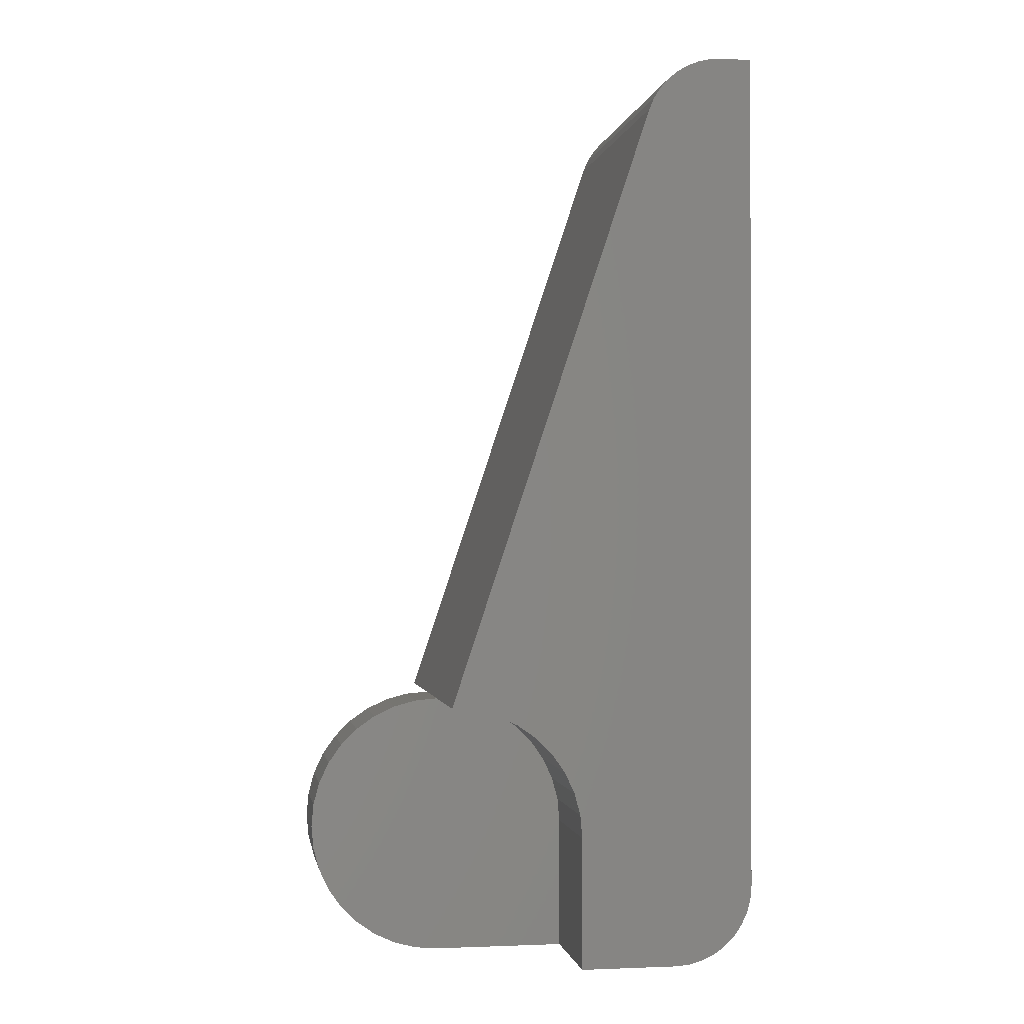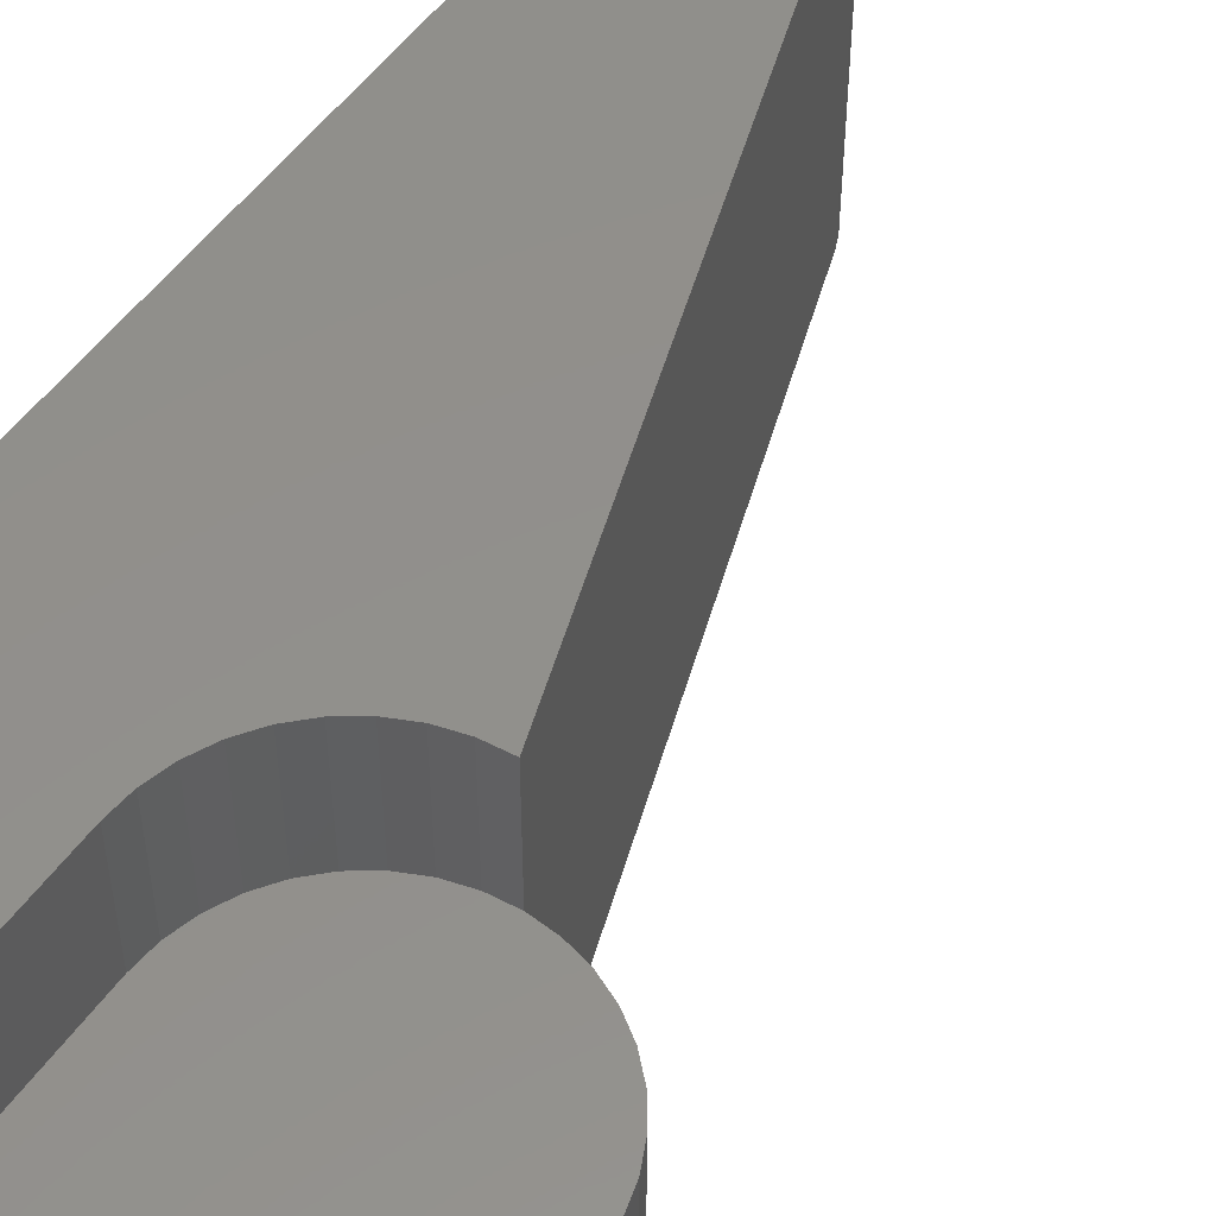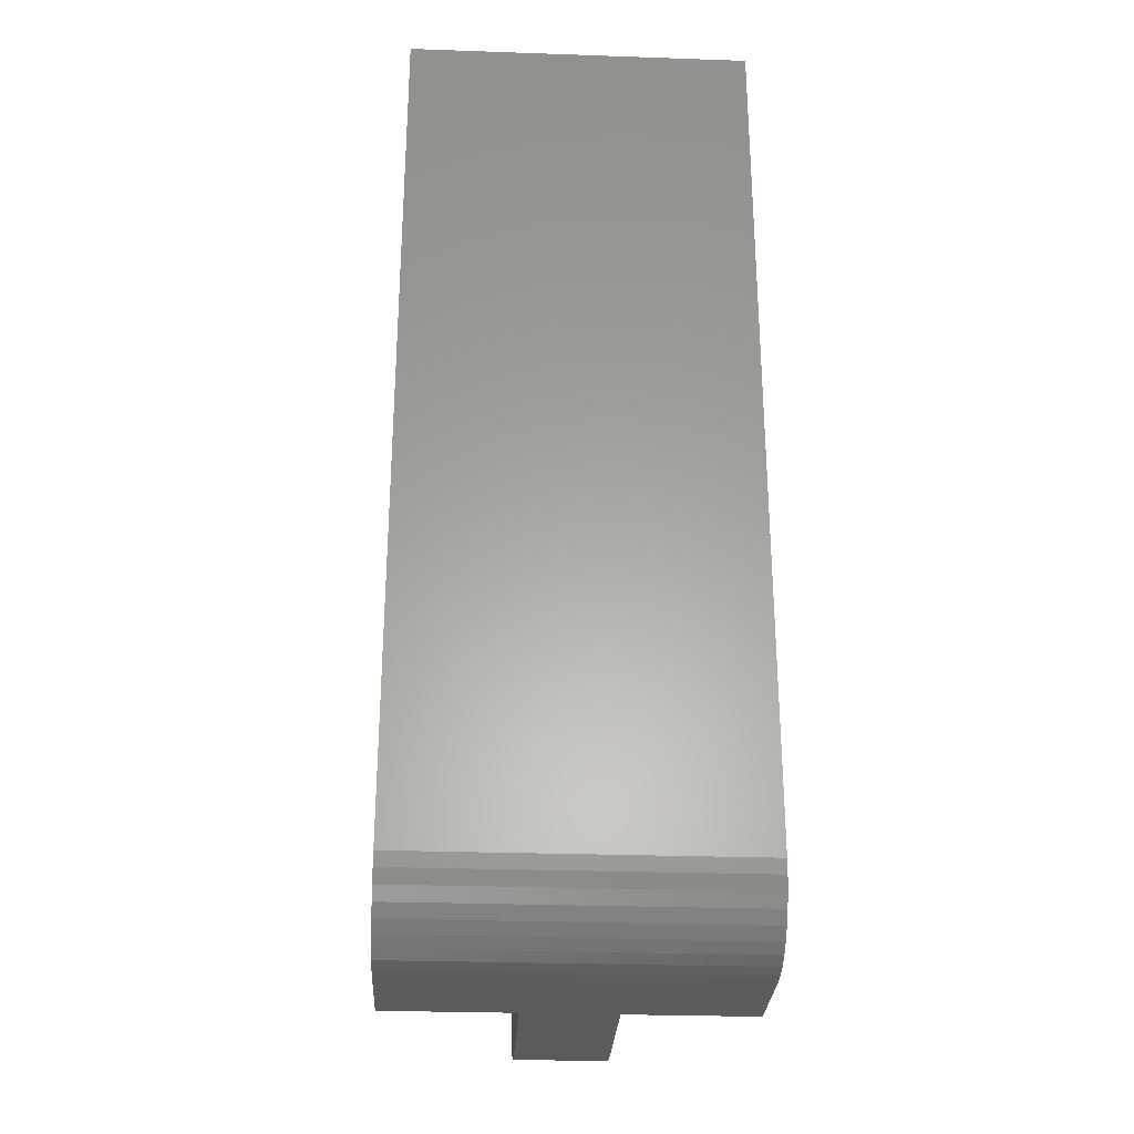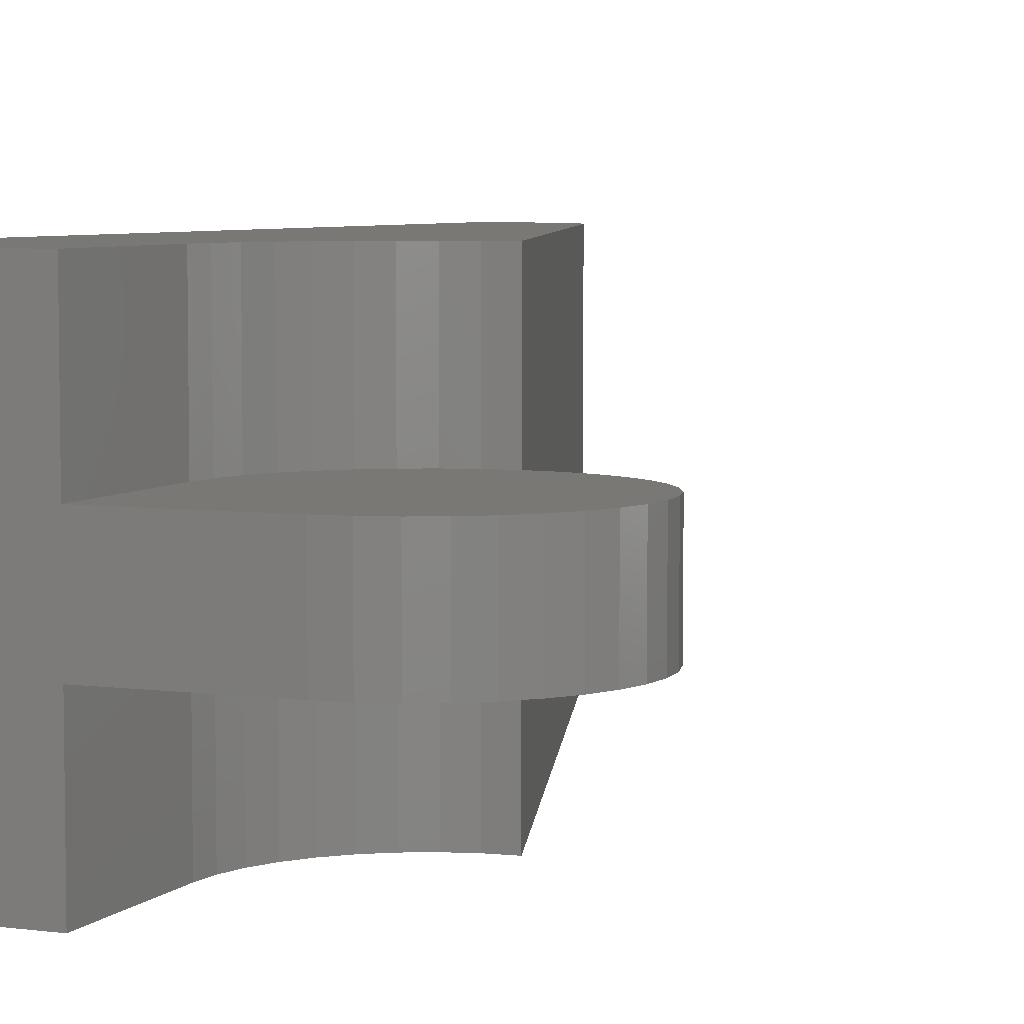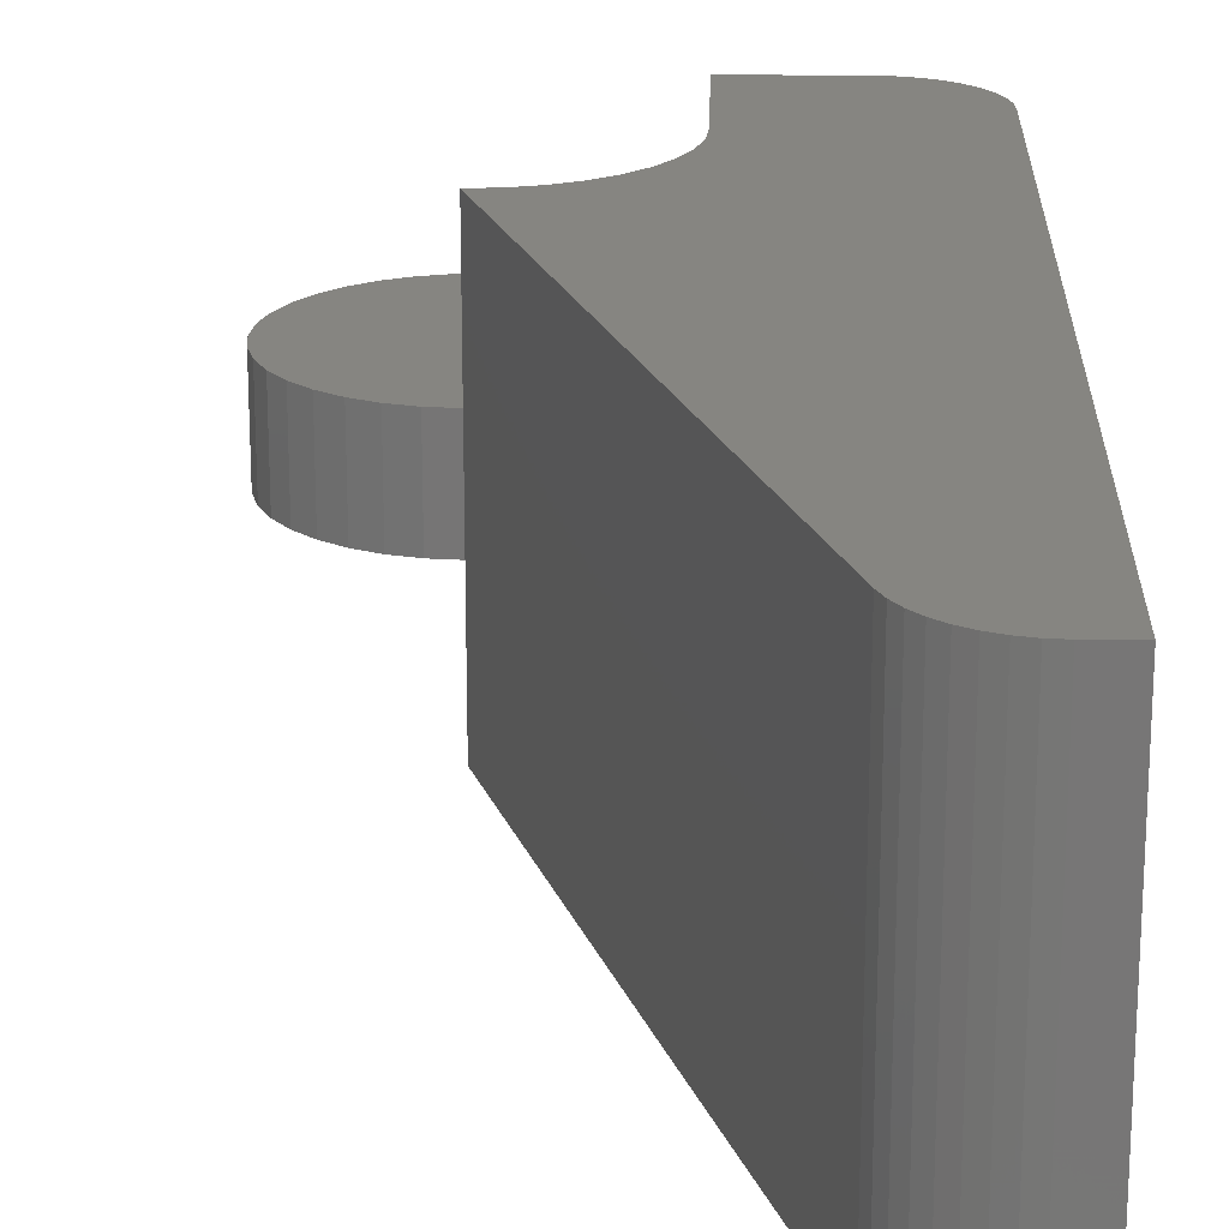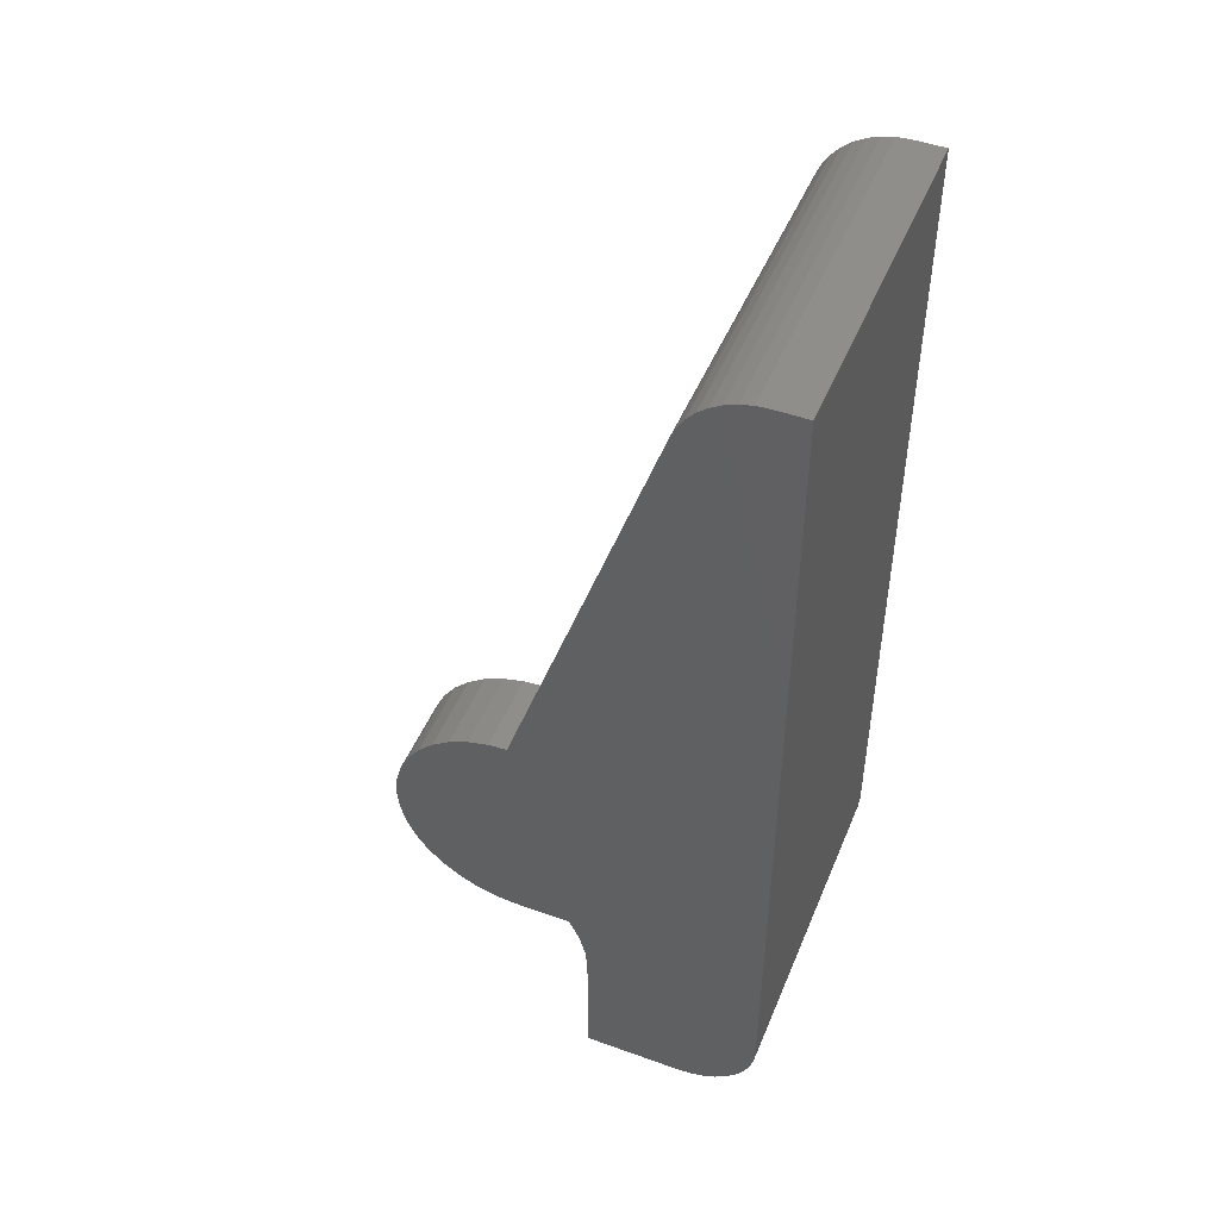
<metadata>
{"format":"stl","ext":"stl","renderer":"f3d","projection":"perspective","resolution":1024,"background":"white","views":[{"elev":-0.7,"azim":170.6,"up":"+Y"},{"elev":52.3,"azim":34.4,"up":"+Z"},{"elev":-28.5,"azim":-93.0,"up":"+Y"},{"elev":5.6,"azim":22.6,"up":"+Z"},{"elev":20.8,"azim":-178.4,"up":"+Z"},{"elev":48.2,"azim":-158.1,"up":"+Y"}]}
</metadata>
<code>
# stl→obj: 132 verts, 236 faces
v -0.06604 -0.0381 -0.04826
v -0.0381 -0.0381 -0.04826
v -0.06604 -0.0381 0.04826
v -0.0381 -0.0381 -0.0127
v -0.0381 -0.0381 0.04826
v -0.0381 -0.0381 0.0127
v 0 -0.0381 0.0127
v -6.999e-18 -0.0381 -0.0127
v -0.0381 -2.333e-18 -0.04826
v 4.666e-18 0.0381 -0.04826
v -0.006616 0.03752 -0.04826
v -0.05829 0.213 -0.04826
v -0.01303 0.0358 -0.04826
v -0.07998 0.2286 -0.04826
v -0.0889 0.2286 -0.04826
v -0.01905 0.033 -0.04826
v -0.02449 0.02919 -0.04826
v -0.0358 0.01303 -0.04826
v -0.0889 -0.01524 -0.04826
v -0.033 0.01905 -0.04826
v -0.02919 0.02449 -0.04826
v -0.07642 0.2283 -0.04826
v -0.07295 0.2275 -0.04826
v -0.06966 0.2261 -0.04826
v -0.07747 -0.03504 -0.04826
v -0.08073 -0.03275 -0.04826
v -0.08355 -0.02993 -0.04826
v -0.08584 -0.02667 -0.04826
v -0.08752 -0.02306 -0.04826
v -0.03752 0.006616 -0.04826
v -0.08855 -0.01921 -0.04826
v -0.07001 -0.03775 -0.04826
v -0.07386 -0.03672 -0.04826
v -0.06661 0.2243 -0.04826
v -0.06389 0.222 -0.04826
v -0.05968 0.2163 -0.04826
v -0.06156 0.2193 -0.04826
v 1.166e-17 0.0381 -0.0127
v 1.166e-17 0.0381 0.0127
v 0.006616 0.03752 0.0127
v 0.006616 0.03752 -0.0127
v 0.01303 0.0358 0.0127
v 0.01303 0.0358 -0.0127
v 0.01905 0.033 0.0127
v 0.01905 0.033 -0.0127
v 0.02449 0.02919 0.0127
v 0.02449 0.02919 -0.0127
v 0.02919 0.02449 0.0127
v 0.02919 0.02449 -0.0127
v 0.033 0.01905 0.0127
v 0.033 0.01905 -0.0127
v 0.0358 0.01303 0.0127
v 0.0358 0.01303 -0.0127
v 0.03752 0.006616 0.0127
v 0.03752 0.006616 -0.0127
v 0.0381 -9.332e-18 0.0127
v 0.0381 -9.332e-18 -0.0127
v 0.03752 -0.006616 0.0127
v 0.03752 -0.006616 -0.0127
v 0.0358 -0.01303 0.0127
v 0.0358 -0.01303 -0.0127
v 0.033 -0.01905 0.0127
v 0.033 -0.01905 -0.0127
v 0.02919 -0.02449 0.0127
v 0.02919 -0.02449 -0.0127
v 0.02449 -0.02919 0.0127
v 0.02449 -0.02919 -0.0127
v 0.01905 -0.033 0.0127
v 0.01905 -0.033 -0.0127
v 0.01303 -0.0358 0.0127
v 0.01303 -0.0358 -0.0127
v 0.006616 -0.03752 0.0127
v 0.006616 -0.03752 -0.0127
v -6.999e-18 -0.0381 0.0127
v -0.07001 -0.03775 0.04826
v -0.07386 -0.03672 0.04826
v -0.07747 -0.03504 0.04826
v -0.08073 -0.03275 0.04826
v -0.08355 -0.02993 0.04826
v -0.08584 -0.02667 0.04826
v -0.08752 -0.02306 0.04826
v -0.08855 -0.01921 0.04826
v -0.0889 -0.01524 0.04826
v -0.0889 0.2286 0.04826
v -0.07998 0.2286 0.04826
v -0.07642 0.2283 0.04826
v -0.07295 0.2275 0.04826
v -0.06966 0.2261 0.04826
v -0.06661 0.2243 0.04826
v -0.06389 0.222 0.04826
v -0.06156 0.2193 0.04826
v -0.05968 0.2163 0.04826
v -0.05829 0.213 0.04826
v 2.776e-17 0.0381 -0.04826
v 2.776e-17 0.0381 -0.0127
v 2.776e-17 0.0381 0.0127
v 2.776e-17 0.0381 0.04826
v -0.006616 0.03752 0.04826
v 4.666e-18 0.0381 0.04826
v -0.0358 0.01303 0.04826
v -0.033 0.01905 0.04826
v -0.02919 0.02449 0.04826
v -0.0381 -2.333e-18 0.04826
v -0.03752 0.006616 0.04826
v -0.02449 0.02919 0.04826
v -0.01905 0.033 0.04826
v -0.01303 0.0358 0.04826
v -6.127e-18 0.0381 0.0127
v -6.127e-18 0.0381 0.04826
v -0.006616 0.03752 0.0127
v -0.01303 0.0358 0.0127
v -0.01905 0.033 0.0127
v -0.02449 0.02919 0.0127
v -0.02919 0.02449 0.0127
v -0.033 0.01905 0.0127
v -0.0358 0.01303 0.0127
v -0.03752 0.006616 0.0127
v -0.0381 4.666e-18 0.04826
v -0.0381 4.666e-18 0.0127
v -0.0381 -2.333e-18 0.0127
v -0.0381 0 -0.0127
v -0.0381 0 -0.04826
v -0.03752 0.006616 -0.0127
v -0.0358 0.01303 -0.0127
v -0.033 0.01905 -0.0127
v -0.02919 0.02449 -0.0127
v -0.02449 0.02919 -0.0127
v -0.01905 0.033 -0.0127
v -0.01303 0.0358 -0.0127
v -0.006616 0.03752 -0.0127
v 6.127e-18 0.0381 -0.04826
v 6.127e-18 0.0381 -0.0127
f 1 2 3
f 3 2 4
f 5 3 6
f 6 3 4
f 6 4 7
f 7 4 8
f 9 2 1
f 10 11 12
f 12 11 13
f 12 13 14
f 14 13 15
f 15 13 16
f 15 16 17
f 18 19 20
f 20 19 15
f 20 15 21
f 21 15 17
f 14 22 12
f 12 22 23
f 12 23 24
f 9 25 26
f 26 27 9
f 9 27 28
f 9 28 29
f 18 30 19
f 19 30 9
f 19 9 31
f 31 9 29
f 1 32 9
f 9 32 33
f 9 33 25
f 24 34 12
f 12 34 35
f 12 35 36
f 36 35 37
f 38 39 40
f 38 40 41
f 41 40 42
f 41 42 43
f 43 42 44
f 43 44 45
f 45 44 46
f 45 46 47
f 47 46 48
f 47 48 49
f 49 48 50
f 49 50 51
f 51 50 52
f 51 52 53
f 53 52 54
f 53 54 55
f 55 54 56
f 55 56 57
f 57 56 58
f 57 58 59
f 59 58 60
f 59 60 61
f 61 60 62
f 61 62 63
f 63 62 64
f 63 64 65
f 65 64 66
f 65 66 67
f 67 66 68
f 67 68 69
f 69 68 70
f 69 70 71
f 71 70 72
f 71 72 73
f 73 72 74
f 73 74 8
f 1 3 75
f 1 75 32
f 32 75 76
f 32 76 33
f 33 76 77
f 33 77 25
f 25 77 78
f 25 78 26
f 26 78 79
f 26 79 27
f 27 79 80
f 27 80 28
f 28 80 81
f 28 81 29
f 29 81 82
f 29 82 31
f 31 82 83
f 31 83 19
f 84 15 83
f 83 15 19
f 85 14 84
f 84 14 15
f 14 85 86
f 14 86 22
f 22 86 87
f 22 87 23
f 23 87 88
f 23 88 24
f 24 88 89
f 24 89 34
f 34 89 90
f 34 90 35
f 35 90 91
f 35 91 37
f 37 91 92
f 37 92 36
f 36 92 93
f 36 93 12
f 94 12 95
f 95 12 93
f 95 93 96
f 96 93 97
f 98 99 93
f 83 100 84
f 84 100 101
f 84 101 102
f 90 89 88
f 87 86 93
f 93 86 85
f 93 85 98
f 82 103 83
f 83 103 104
f 83 104 100
f 82 81 103
f 103 81 80
f 103 80 79
f 79 78 103
f 103 78 77
f 103 77 76
f 102 105 84
f 84 105 106
f 84 106 85
f 85 106 107
f 85 107 98
f 90 88 91
f 76 75 103
f 103 75 3
f 103 3 5
f 87 93 88
f 88 93 92
f 88 92 91
f 108 109 98
f 108 98 110
f 110 98 107
f 110 107 111
f 111 107 106
f 111 106 112
f 112 106 105
f 112 105 113
f 113 105 102
f 113 102 114
f 114 102 101
f 114 101 115
f 115 101 100
f 115 100 116
f 116 100 104
f 116 104 117
f 117 104 118
f 117 118 119
f 103 5 119
f 119 5 6
f 120 6 74
f 120 74 117
f 70 68 39
f 68 66 39
f 39 66 64
f 39 64 62
f 74 110 111
f 110 74 39
f 39 74 72
f 39 72 70
f 111 112 74
f 74 112 113
f 74 113 114
f 44 42 58
f 114 115 74
f 74 115 116
f 74 116 117
f 56 54 48
f 48 54 52
f 48 52 50
f 62 60 39
f 39 60 58
f 39 58 40
f 40 58 42
f 56 48 58
f 58 48 46
f 58 46 44
f 121 122 30
f 121 30 123
f 123 30 18
f 123 18 124
f 124 18 20
f 124 20 125
f 125 20 21
f 125 21 126
f 126 21 17
f 126 17 127
f 127 17 16
f 127 16 128
f 128 16 13
f 128 13 129
f 129 13 11
f 129 11 130
f 130 11 131
f 130 131 132
f 2 122 4
f 4 122 121
f 129 130 8
f 8 130 38
f 67 69 38
f 4 121 8
f 8 121 123
f 123 124 8
f 8 124 125
f 8 125 126
f 67 38 65
f 65 38 41
f 65 41 43
f 59 49 51
f 69 71 38
f 38 71 73
f 38 73 8
f 126 127 8
f 8 127 128
f 8 128 129
f 59 61 49
f 49 61 63
f 49 63 65
f 43 45 65
f 65 45 47
f 65 47 49
f 51 53 59
f 59 53 55
f 59 55 57

</code>
